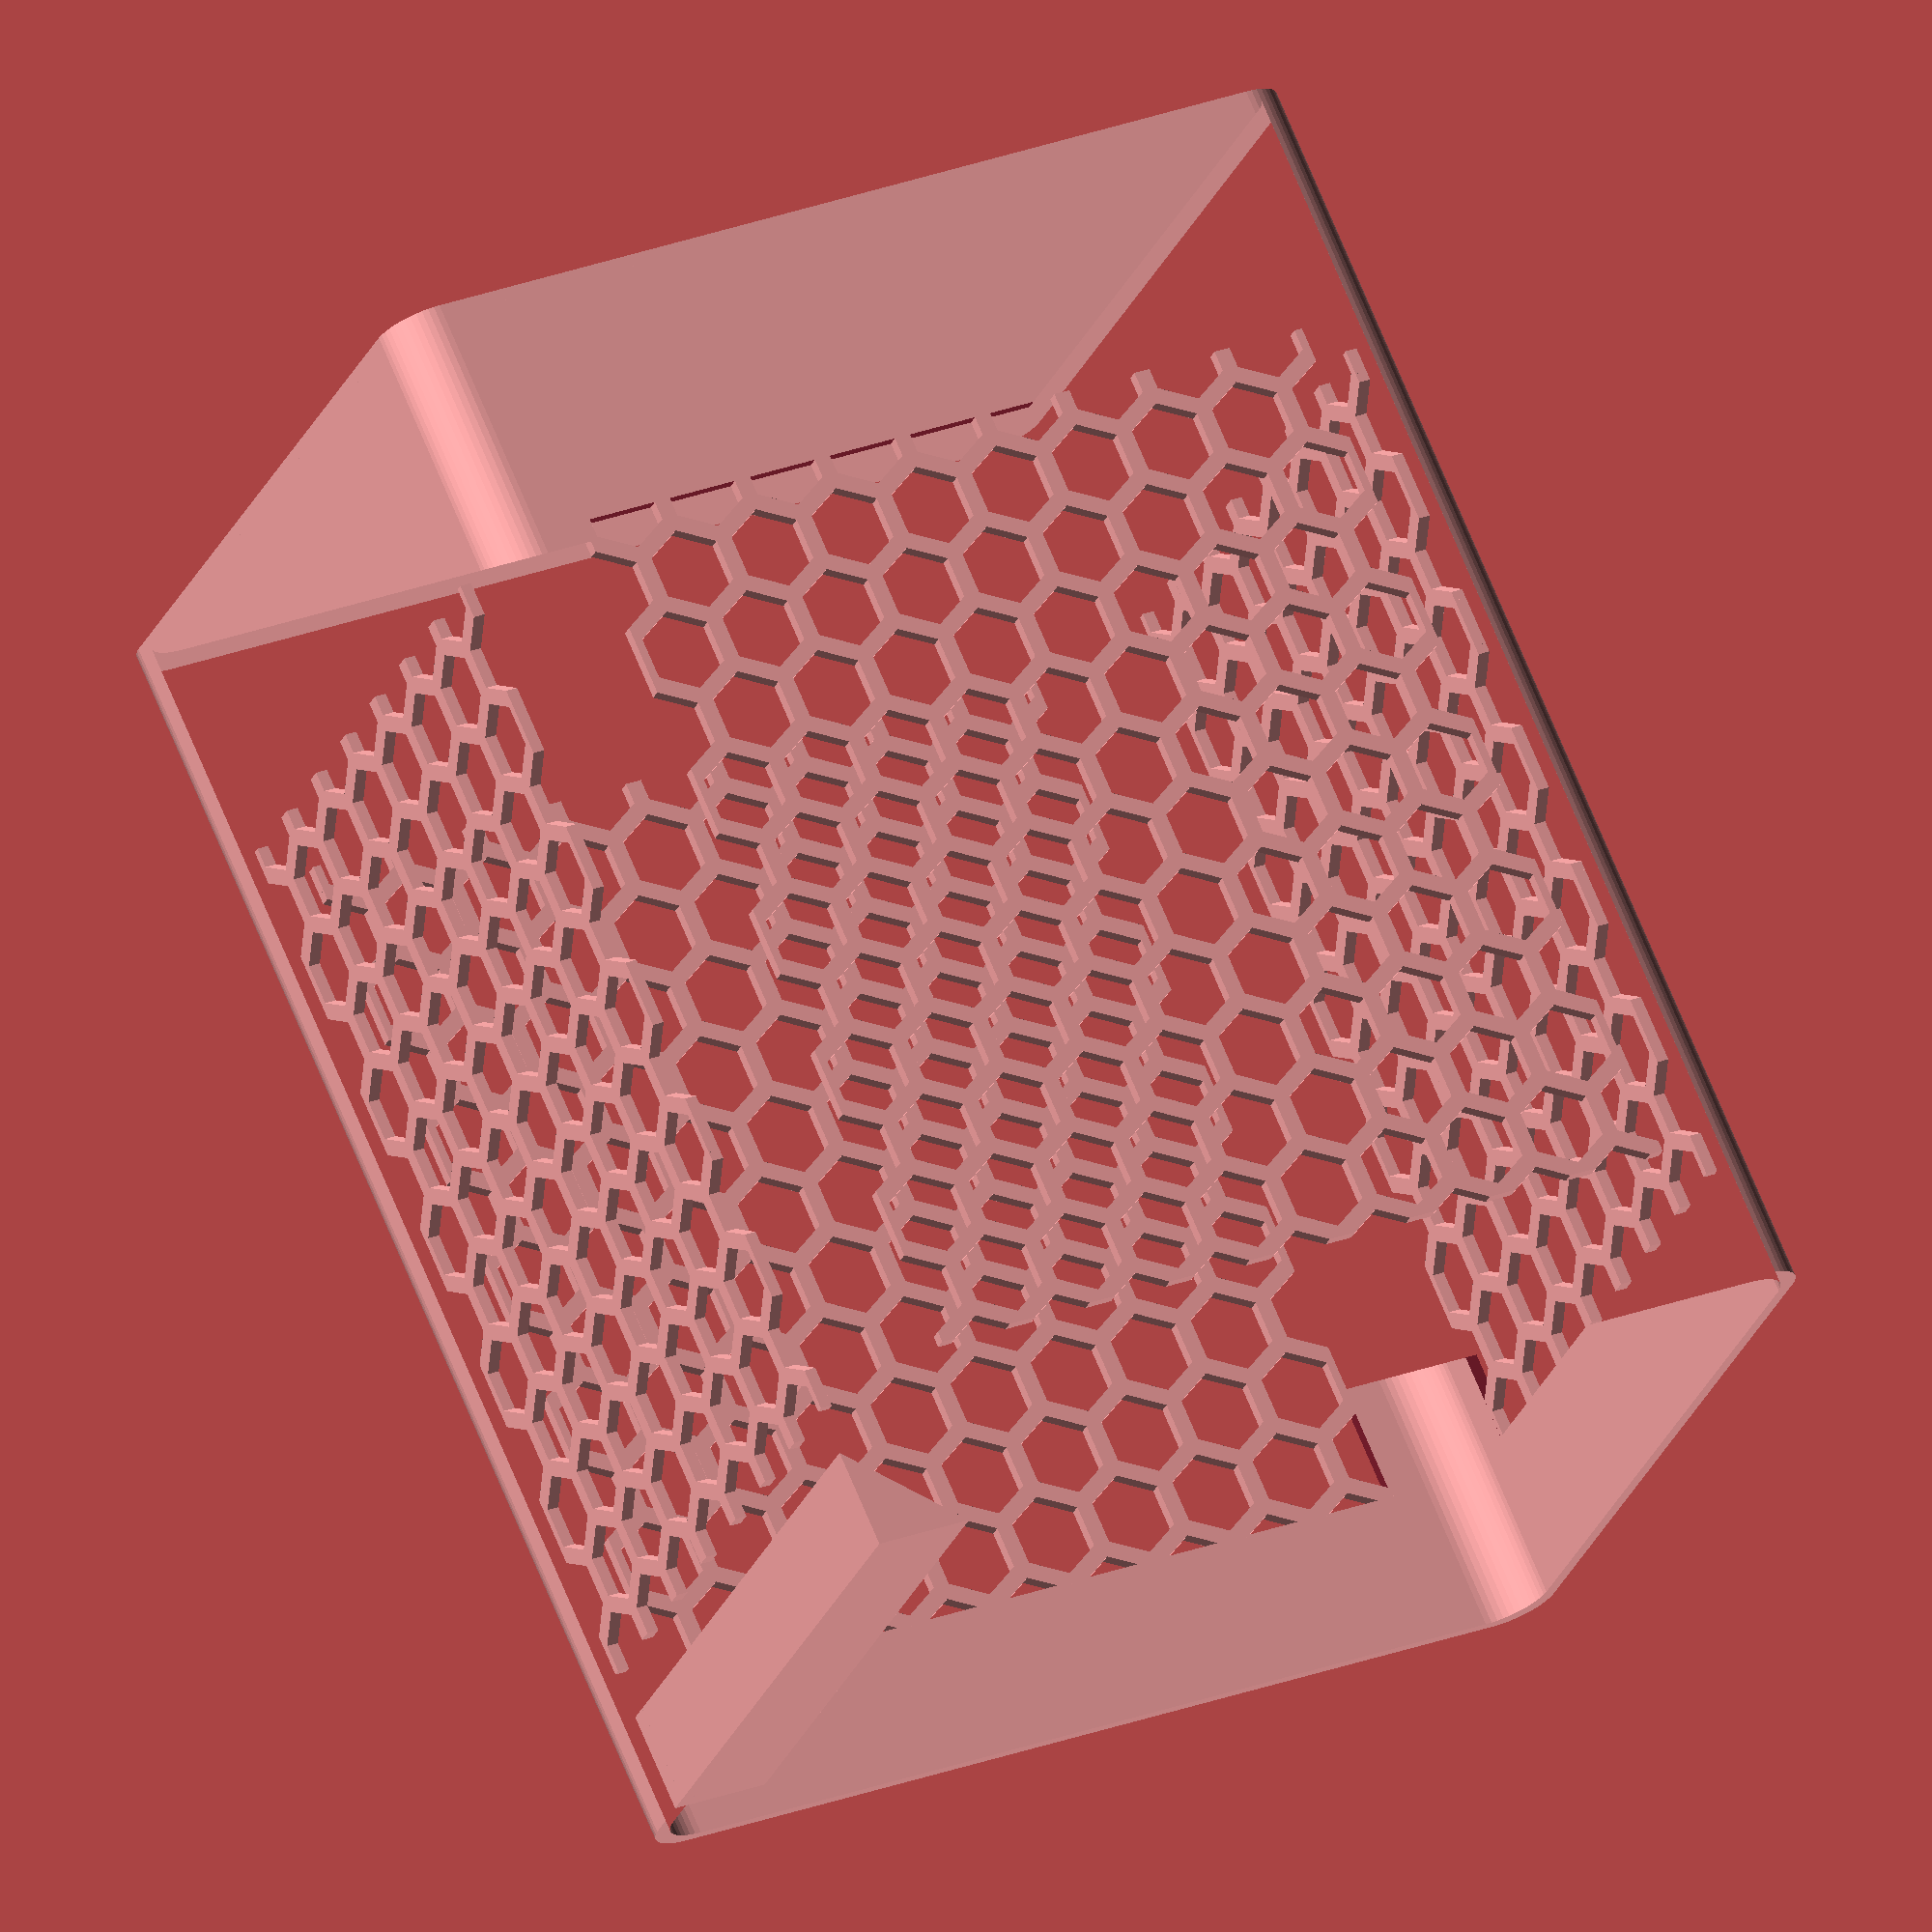
<openscad>
$fn = 50;

// ------------------------------------------------------------
// Calculation functions
// ------------------------------------------------------------

// Using the pythagorean theorem:
//
//   (Width/2)^2 + (r/2)^2 = r^2
//
function calc_hexagon_width(height) = sqrt(3) * height / 2;
function calc_hexagon_height(width) = width * 2 / sqrt(3);

// Using the pythagorean theorem:
//
//   VertDist^2 + (Dist/2)^2 = Dist^2
//
function calc_hexagon_vertical_distance(horizontal_distance) =
    sqrt(1.25) * horizontal_distance;

// ------------------------------------------------------------
// Honeycomb Rectangle
// ------------------------------------------------------------

module honeycomb_rectangle(size, hexagons, thickness = undef) {
  hexagon_width = size.x / hexagons;
  hexagon_height = calc_hexagon_height(hexagon_width);
  pattern_thickness = is_undef(thickness) ? hexagon_width * 0.2 : thickness;

  pattern_height = hexagon_height * 1.5;

  x_reps = ceil(size.x / hexagon_width) + 1;
  y_reps = ceil(size.y / pattern_height) + 1;

  translate([ -size.x / 2, -size.y / 2 ]) intersection() {
    square(size);
    translate([ 0, -pattern_height / 2 ])
        honeycomb_pattern(x_reps, y_reps, hexagon_height, pattern_thickness);
  }
}

// ------------------------------------------------------------
// Honeycomb Pattern
// ------------------------------------------------------------

module honeycomb_pattern(x_reps, y_reps, hexagon_height, thickness) {
  hexagon_width = calc_hexagon_width(hexagon_height);
  hexagon_thickness = thickness / 2;
  pattern_height = 1.5 * hexagon_height;

  for (index_x = [0:x_reps - 1]) {
    x1 = index_x * hexagon_width;
    x2 = x1 + hexagon_width / 2;

    for (index_y = [0:y_reps - 1]) {
      y1 = index_y * pattern_height;
      translate([ x1, y1 ]) hexagon_shell(hexagon_height, hexagon_thickness);

      y2 = y1 + pattern_height / 2;
      translate([ x2, y2 ]) hexagon_shell(hexagon_height, hexagon_thickness);
    }
  }
}

// ------------------------------------------------------------
// Hexagon Shell
// ------------------------------------------------------------

module hexagon_shell(height, thickness) {
  radius = height / 2 - thickness / 2;
  rotate([ 0, 0, 90 ]) for (i = [0:5]) {
    hull() {
      x1 = radius * cos(i * 60);
      y1 = radius * sin(i * 60);
      translate([ x1, y1 ]) circle(d = thickness);

      x2 = radius * cos((i + 1) * 60);
      y2 = radius * sin((i + 1) * 60);
      translate([ x2, y2 ]) circle(d = thickness);
    }
  }
}

// ------------------------------------------------------------
// Mirrors while copying the object
// ------------------------------------------------------------
module mirror_copy(vec) {
  children();
  mirror(vec) children();
}

// ------------------------------------------------------------
// Helper functions
// ------------------------------------------------------------

function normalize_radius(radius) = is_list(radius)
                                        ? radius
                                        : [ radius, radius, radius, radius ];

// ------------------------------------------------------------
// Rounded Square
// ------------------------------------------------------------
//
// Uses 4 corners and a hull() to connect them to a rectangle.
// Rounded corners are circles while straight corners are squares.
//
// Arguments:
//
// - size: [x, y]
// - radius: r or [r_top_left, r_top_right, r_bottom_right, r_bottom_left]
//
module rounded_square(size, radius) {
  radius = normalize_radius(radius);
  assert(len(radius) == 4,
         "Invalid radius value, must be either single value or array of 4");

  max_radius = min(size.x / 2, size.y / 2);

  r_top_left = min(radius[0], max_radius);
  r_top_right = min(radius[1], max_radius);
  r_bottom_right = min(radius[2], max_radius);
  r_bottom_left = min(radius[3], max_radius);

  hull() {
    if (r_top_left == 0) {
      translate([ -size.x / 2, size.y / 2 - 1 ]) square([ 1, 1 ]);
    } else {
      x = -size.x / 2 + r_top_left;
      y = size.y / 2 - r_top_left;
      translate([ x, y ]) circle(r = r_top_left);
    }

    if (r_top_right == 0) {
      translate([ size.x / 2 - 1, size.y / 2 - 1 ]) square([ 1, 1 ]);
    } else {
      x = size.x / 2 - r_top_right;
      y = size.y / 2 - r_top_right;
      translate([ x, y ]) circle(r = r_top_right);
    }

    if (r_bottom_right == 0) {
      translate([ size.x / 2 - 1, -size.y / 2 ]) square([ 1, 1 ]);
    } else {
      x = size.x / 2 - r_bottom_right;
      y = -size.y / 2 + r_bottom_right;
      translate([ x, y ]) circle(r = r_bottom_right);
    }

    if (r_bottom_left == 0) {
      translate([ -size.x / 2, -size.y / 2 ]) square([ 1, 1 ]);
    } else {
      x = -size.x / 2 + r_bottom_left;
      y = -size.y / 2 + r_bottom_left;
      translate([ x, y ]) circle(r = r_bottom_left);
    }
  }
}

// ------------------------------------------------------------
// Rounded Shell
// ------------------------------------------------------------
//
// Arguments:
//
// - size: [x, y]
// - thickness
// - outer_radius: r or [r_top_left, r_top_right, r_bottom_right, r_bottom_left]
// - inner_radius: optional, if missing will revert to inner_radius
//
module rounded_shell(size, thickness, outer_radius, inner_radius) {
  inner_radius = is_undef(inner_radius) ? outer_radius : inner_radius;
  inner_size = [ size.x - thickness * 2, size.y - thickness * 2 ];

  difference() {
    rounded_square(size, outer_radius);
    rounded_square(inner_size, inner_radius);
  }
}

// ------------------------------------------------------------
// Shelf
// ------------------------------------------------------------

module shelf(size) {
  difference() {
    cube(size);

    translate([ size.x / 2, 0, -1 ]) {
      rotate([ 90, 0, 90 ]) {
        cylinder(h = size.x + 1, r = size.y, center = true);
      }
    }
  }

  triangle_width = 2;

  // Left triangle
  shelf_triangle(size.y, triangle_width);

  // Right triangle
  translate([ size.x - triangle_width, 0, 0 ]) {
    shelf_triangle(size.y, triangle_width);
  }
}

module shelf_triangle(size, triangle_width) {
  rotate([ 90, 0, 90 ]) {
    linear_extrude(triangle_width) {
      polygon([[size, size], [0, size], [size, 0]]);
    }
  }
}

// ------------------------------------------------------------
// Box
// ------------------------------------------------------------

module box(size, radius, wall_width) {
  linear_extrude(size.z) { rounded_shell(size, wall_width, radius); }

  linear_extrude(wall_width) { rounded_square(size, radius); }
}

// ------------------------------------------------------------
// Box with Label
// ------------------------------------------------------------

module box_with_label(size, radius, wall_width) {
  label_size = [ 60, 10, 10 ];

  box(size, radius, wall_width);

  x = -label_size.x / 2;
  y = size.y / 2 - label_size.y;
  z = size.z - label_size.z;
  translate([ x, y, z ]) shelf(label_size);
}

// ------------------------------------------------------------
// Honeycomb Box
// ------------------------------------------------------------

module honeycomb_box(size, border_radius, wall_width, x_hexagons, y_hexagons,
                     padding_bottom, padding_top, padding_horizontal) {
  honeycomb_height = size.z - padding_bottom - padding_top;
  honeycomb_width = size.x - padding_horizontal * 2;
  honeycomb_depth = size.y - padding_horizontal * 2;

  union() {
    difference() {
      box_with_label(size, border_radius, wall_width);

      // Remove chunks to make place for the honeycombs
      translate([ 0, 0, honeycomb_height / 2 + padding_bottom ]) cube(
          [ honeycomb_width, size.y + 0.2, honeycomb_height ], center = true);

      // Remove chunks to make place for the honeycombs
      translate([ 0, 0, honeycomb_height / 2 + padding_bottom ]) cube(
          [ size.x + 0.2, honeycomb_depth, honeycomb_height ], center = true);
    }

    z = honeycomb_height / 2 + padding_bottom;

    // Honeycomb on X-Axis
    y1 = -size.y / 2 + wall_width;
    mirror_copy([ 0, 1, 0 ]) translate([ 0, y1, z ]) rotate([ 90, 0, 0 ])
        linear_extrude(wall_width) honeycomb_rectangle(
            [ honeycomb_width + 0.4, honeycomb_height + 0.4 ], x_hexagons);

    // Honeycomb on Y-Axis
    x1 = -size.x / 2;
    mirror_copy([ 1, 0, 0 ]) translate([ x1, 0, z ]) rotate([ 90, 0, 90 ])
        linear_extrude(wall_width) honeycomb_rectangle(
            [ honeycomb_depth + 0.4, honeycomb_height + 0.4 ], y_hexagons);
  }
}

// ------------------------------------------------------------
// Test
// ------------------------------------------------------------

honeycomb_box([ 80, 100, 130 ], border_radius = 5, wall_width = 1.2,
              x_hexagons = 7, y_hexagons = 9, padding_bottom = 25,
              padding_top = 15, padding_horizontal = 10);

</openscad>
<views>
elev=108.4 azim=110.8 roll=202.6 proj=o view=solid
</views>
